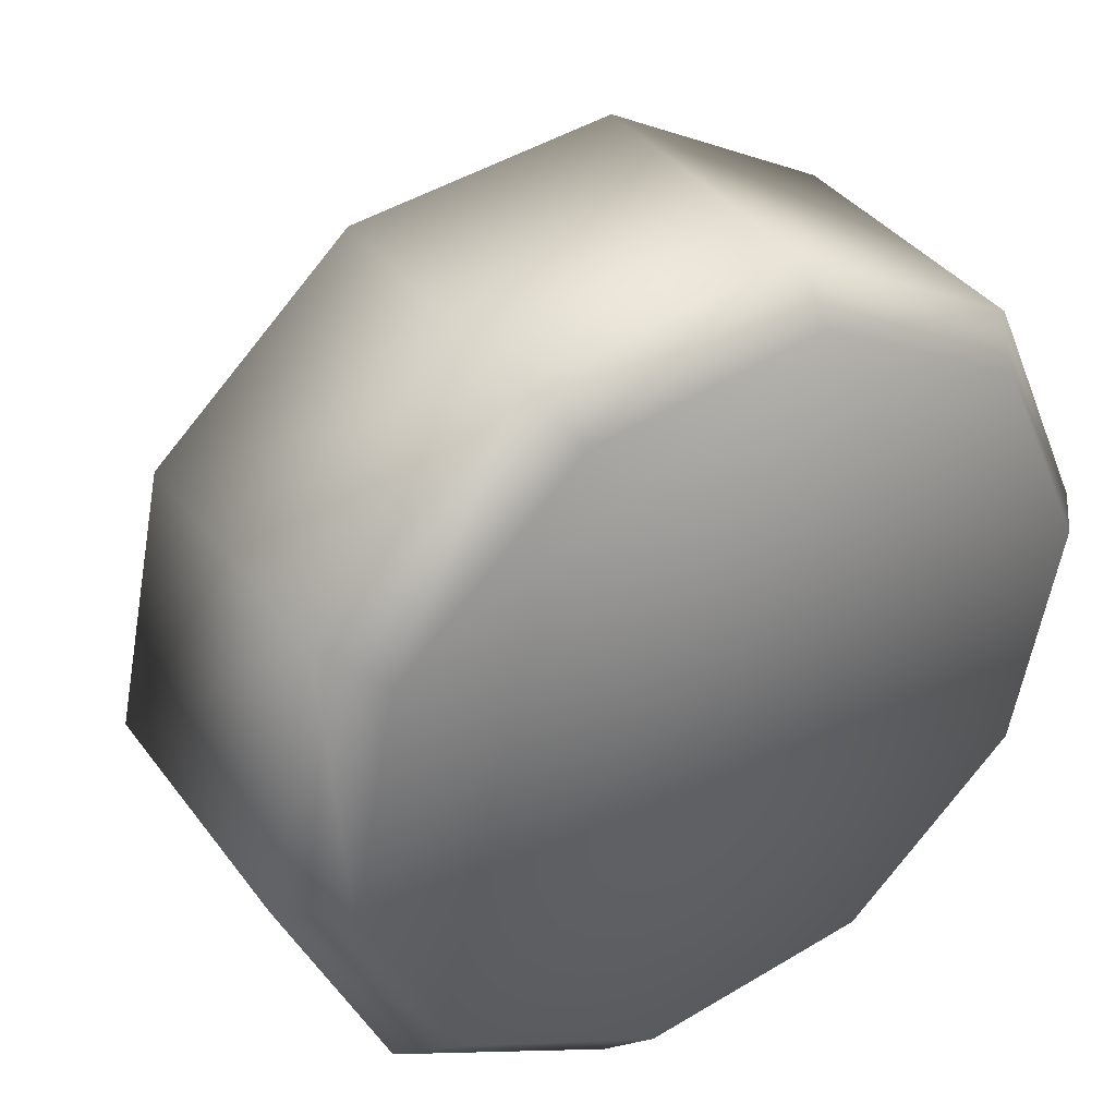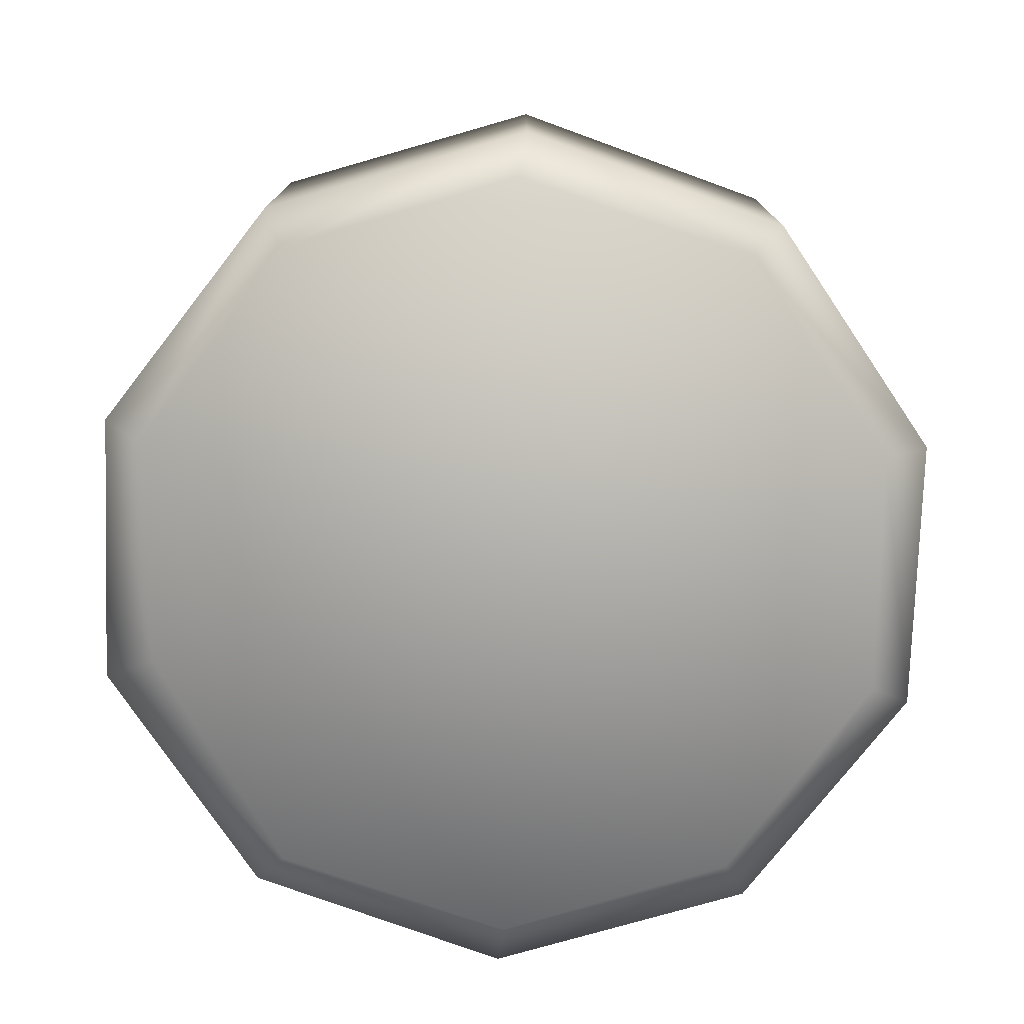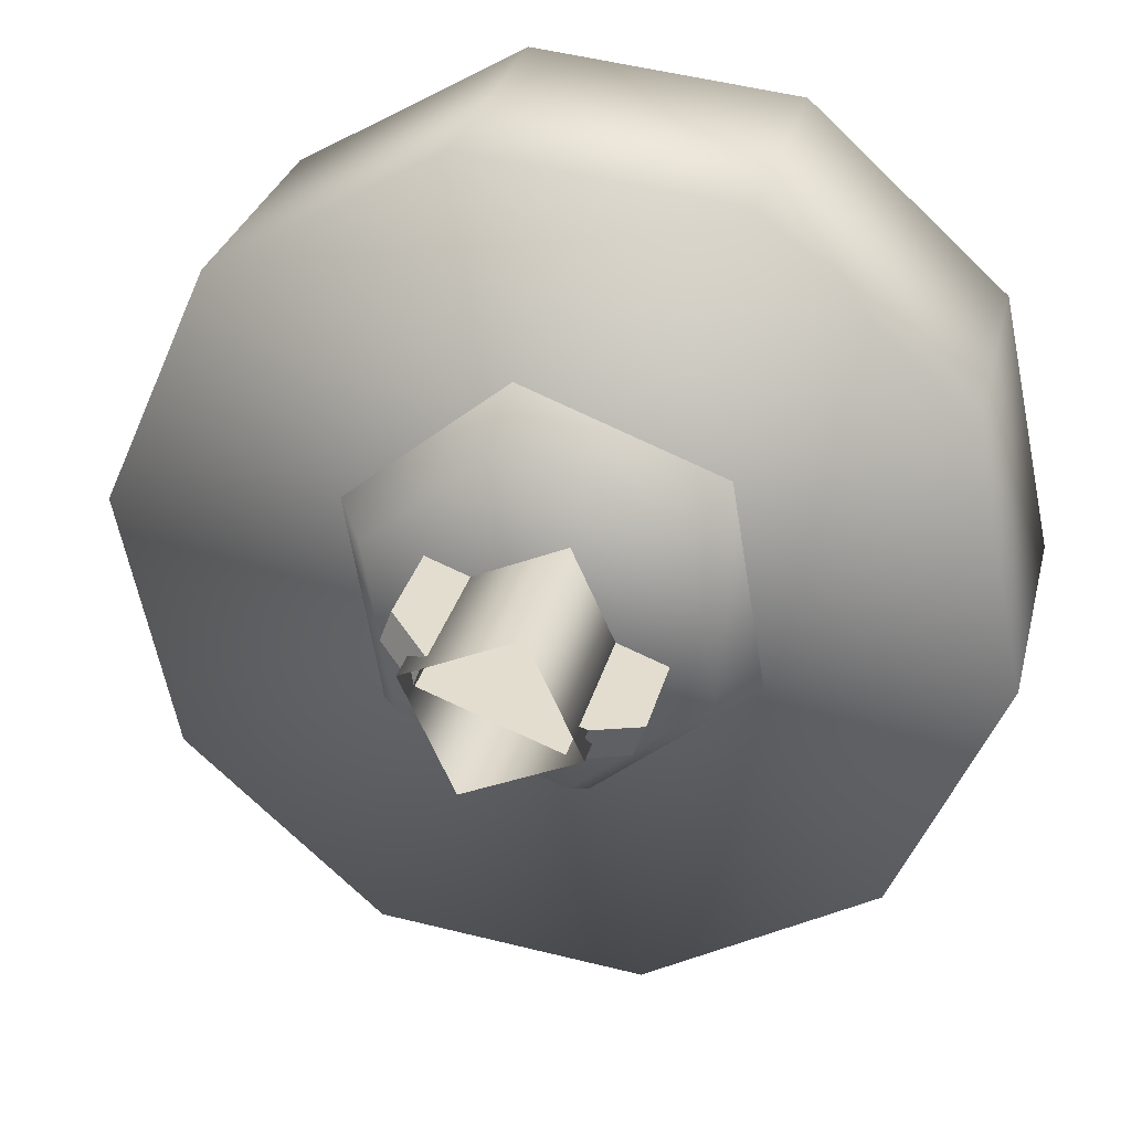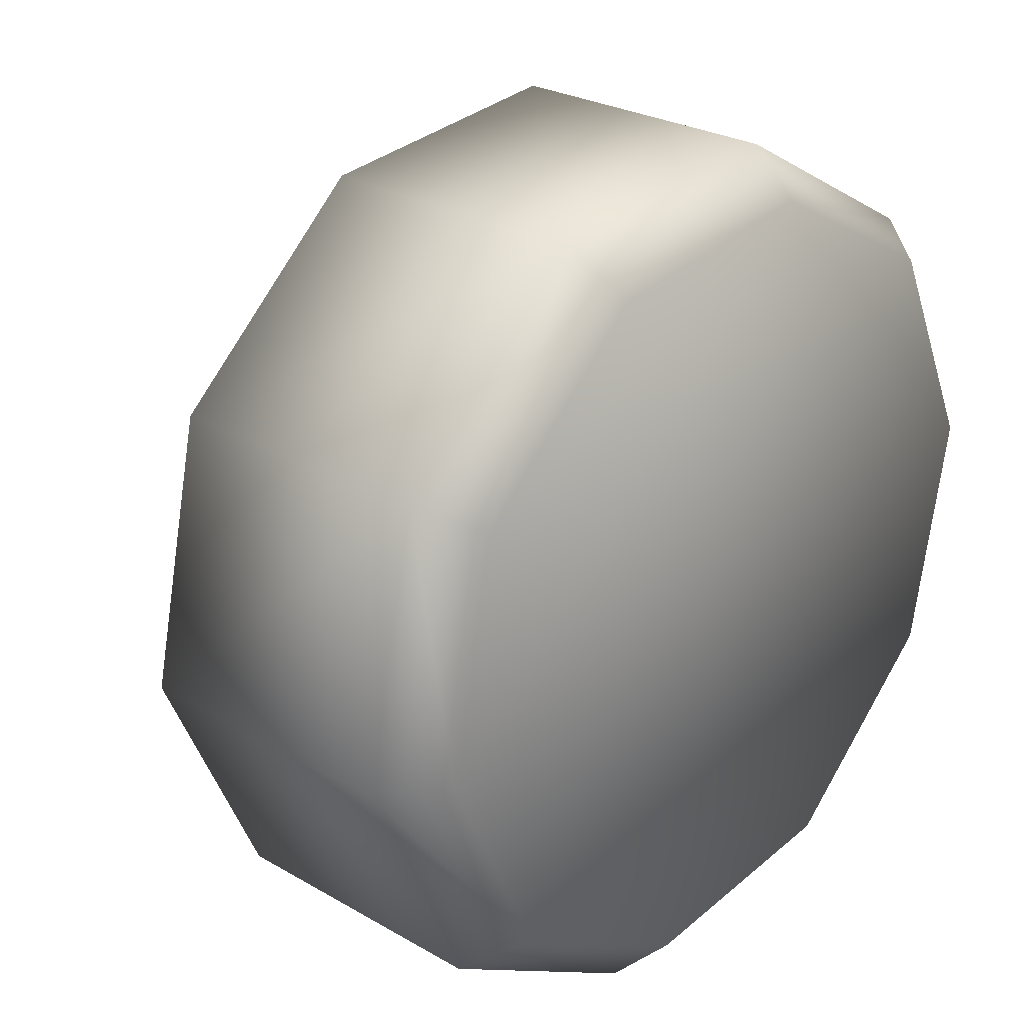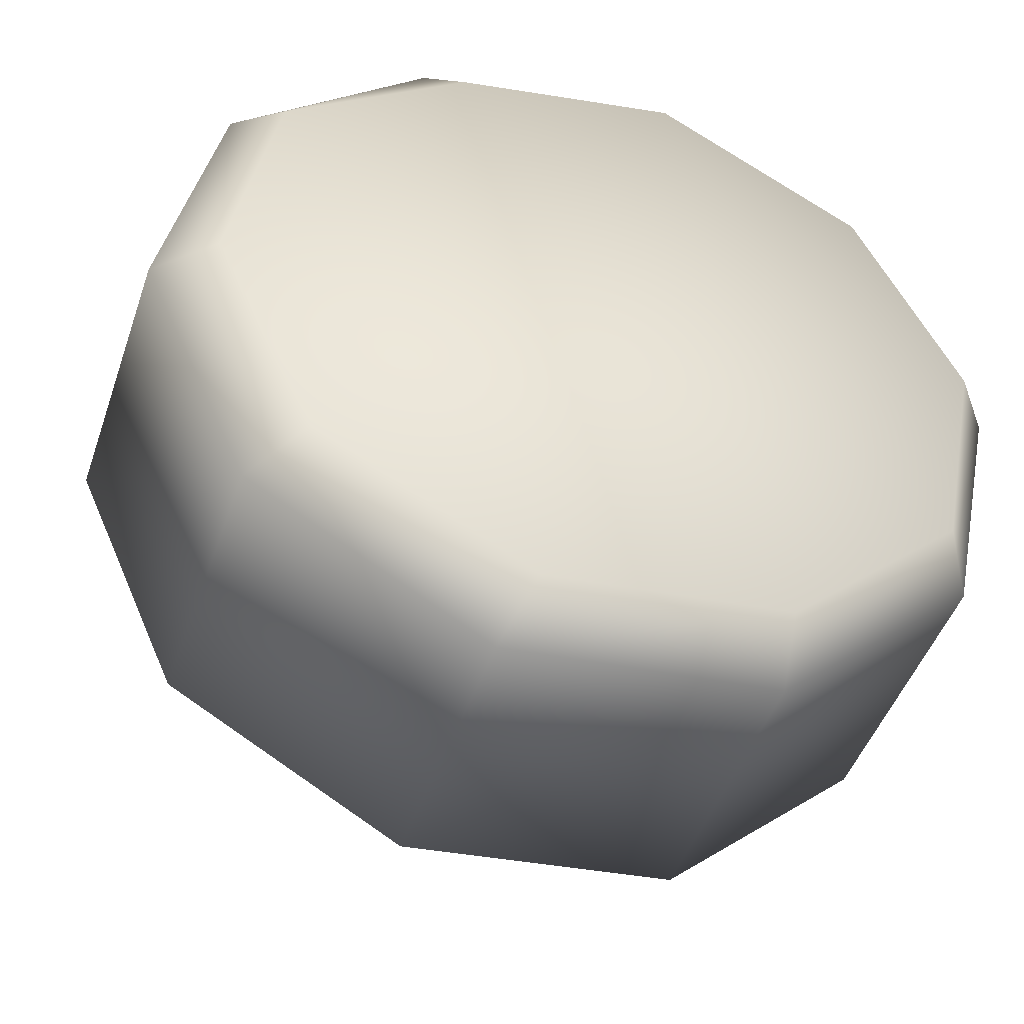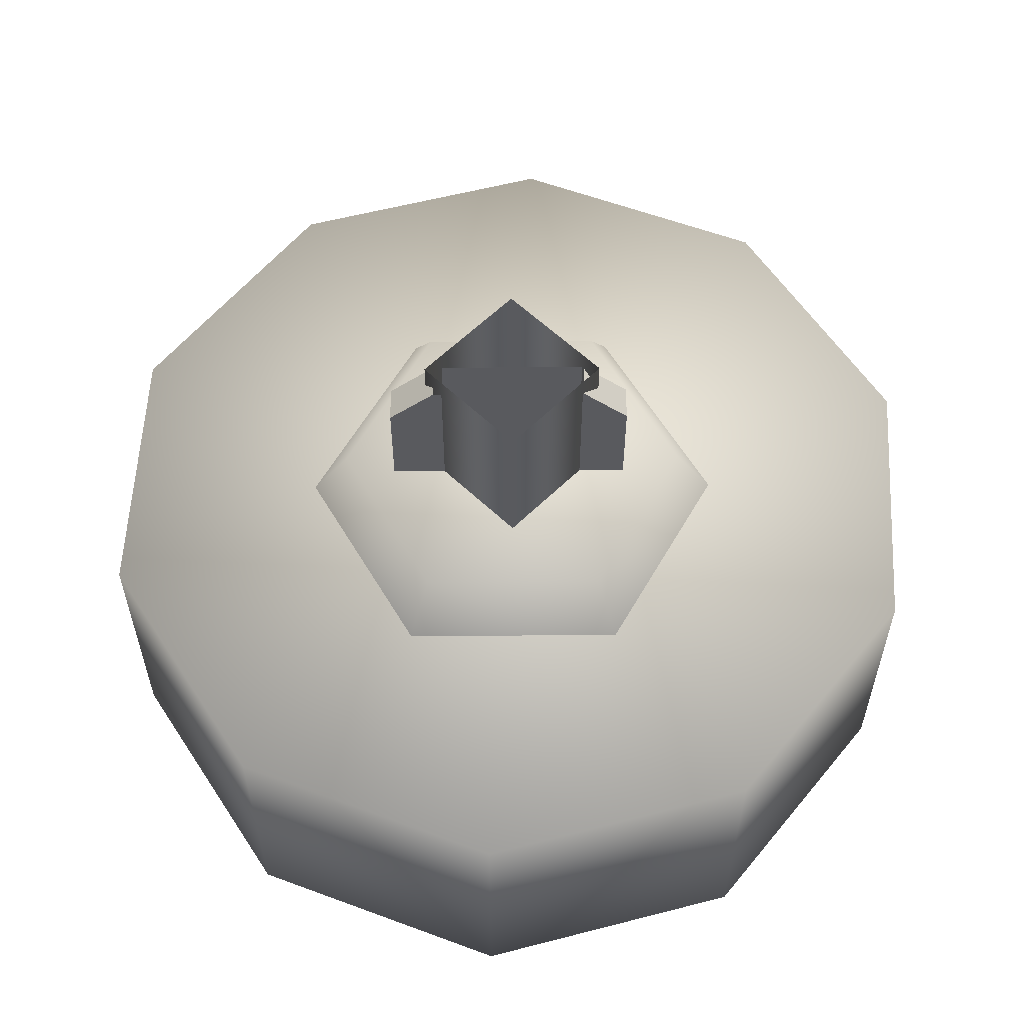
<metadata>
{"format":"obj","ext":"obj","renderer":"f3d","projection":"perspective","resolution":1024,"background":"white","views":[{"elev":38.2,"azim":147.5,"up":"+Y"},{"elev":-76.8,"azim":-98.0,"up":"+Z"},{"elev":29.3,"azim":13.5,"up":"+Y"},{"elev":26.3,"azim":132.4,"up":"+Y"},{"elev":-46.7,"azim":161.4,"up":"+Y"},{"elev":58.3,"azim":159.0,"up":"+Z"}]}
</metadata>
<code>
g wheel_low_Cylinder.002
v 0.1405 0.3547 -1.581
v -0.3391 0.4052 -1.581
v -0.6975 0.728 -1.581
v -0.7977 1.2 -1.581
v -0.6015 1.64 -1.581
v -0.1837 1.881 -1.581
v 0.2959 1.831 -1.581
v 0.7545 1.036 -1.581
v 0.09866 0.4407 -2.173
v 0.1405 0.3547 -2.084
v -0.3281 0.4922 -2.173
v -0.3391 0.4052 -2.084
v -0.643 0.7847 -2.173
v -0.6975 0.728 -2.084
v -0.7258 1.207 -2.173
v -0.7977 1.2 -2.084
v -0.545 1.596 -2.173
v -0.6015 1.64 -2.084
v -0.1694 1.806 -2.173
v -0.1837 1.881 -2.084
v 0.2959 1.831 -2.084
v 0.6551 1.04 -2.173
v 0.7545 1.036 -2.084
v 0.5583 0.5958 -1.581
v 0.5583 0.5958 -2.084
v 0.4742 0.6498 -2.173
v 0.6543 1.508 -1.581
v 0.6543 1.508 -2.084
v 0.5722 1.461 -2.173
v 0.2344 1.739 -2.159
v 0.3609 0.9748 -1.615
v 0.2766 1.006 -1.478
v 0.04557 0.7152 -1.615
v 0.2937 1.378 -1.615
v 0.2243 1.321 -1.478
v -0.08878 1.521 -1.615
v -0.07398 1.432 -1.478
v -0.4041 1.261 -1.615
v -0.3199 1.23 -1.478
v -0.3369 0.8585 -1.615
v -0.2675 0.9157 -1.478
v 0.03077 0.8039 -1.478
v -0.2312 1.165 -1.565
v -0.2312 1.165 -1.295
v 0.1794 1.011 -1.565
v -0.2102 1.221 -1.565
v -0.2102 1.221 -1.295
v 0.2004 1.067 -1.565
v 0.2004 1.067 -1.295
v 0.1246 1.095 -1.22
v 0.1794 1.011 -1.295
v 0.1036 1.039 -1.22
v -0.1554 1.136 -1.22
v -0.1344 1.192 -1.22
v 0.1274 1.062 -1.552
v 0.1274 1.062 -1.183
v -0.07743 0.969 -1.552
v 0.03423 1.267 -1.552
v 0.03423 1.267 -1.183
v -0.1707 1.174 -1.552
v -0.1707 1.174 -1.183
v -0.07743 0.969 -1.183
g wheel_low_textures
f 3 4 16 14
f 18 5 6 20
f 28 27 8 23
f 6 7 21 20
f 1 2 12 10
f 4 5 18 16
f 12 2 3 14
f 10 12 11 9
f 12 14 13 11
f 14 16 15 13
f 16 18 17 15
f 18 20 19 17
f 19 30 29 22 26 9 11 13 15 17
f 28 23 22 29
f 25 10 9 26
f 24 1 10 25
f 8 24 25 23
f 23 25 26 22
f 21 7 27 28
f 3 2 1 24 8 27 7 6 5 4
f 21 28 29 30
f 20 21 30 19
f 34 35 32 31
f 31 32 42 33
f 36 37 35 34
f 38 39 37 36
f 40 41 39 38
f 33 42 41 40
f 42 32 35 37 39 41
f 47 46 43 44
f 45 51 52 53 44 43
f 49 48 46 47 54 50
f 51 45 48 49
f 49 50 52 51
f 44 53 54 47
f 58 59 56 55
f 55 56 62 57
f 60 61 59 58
f 57 62 61 60

</code>
